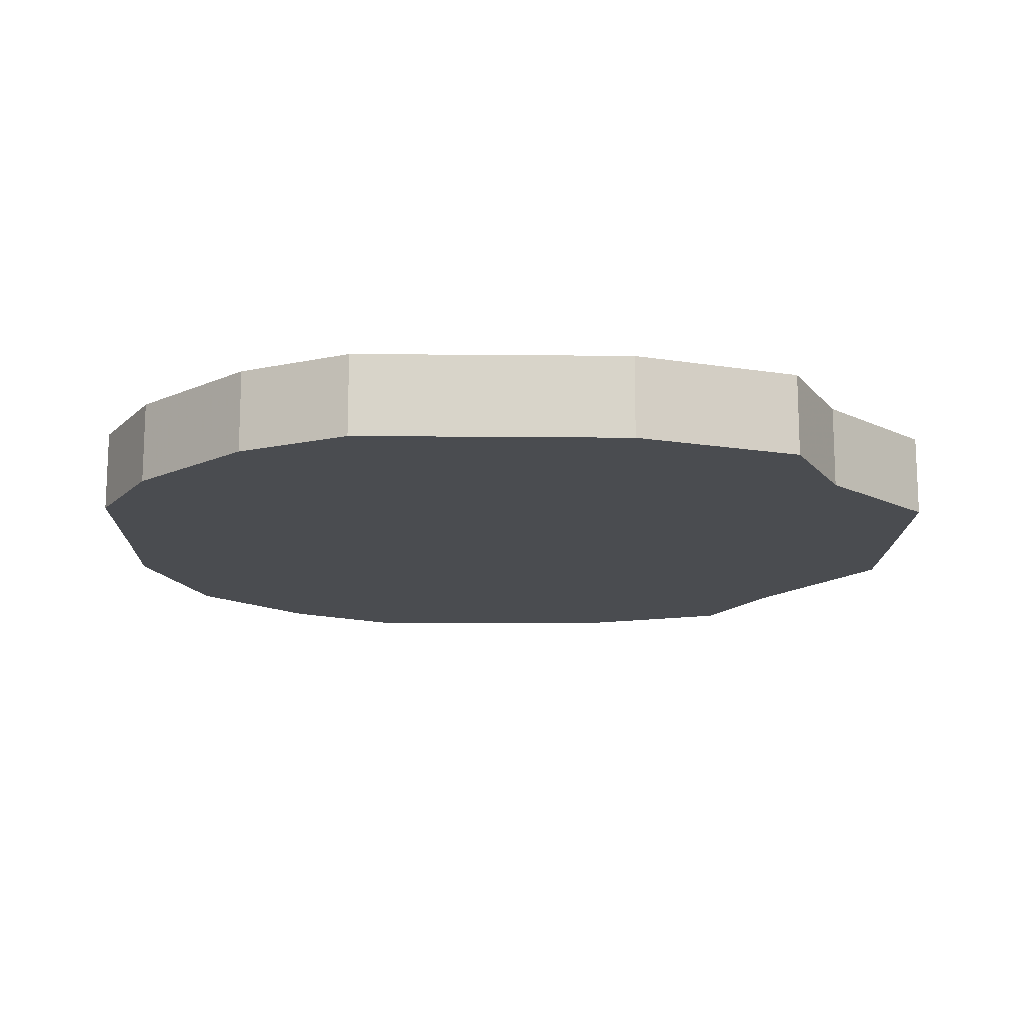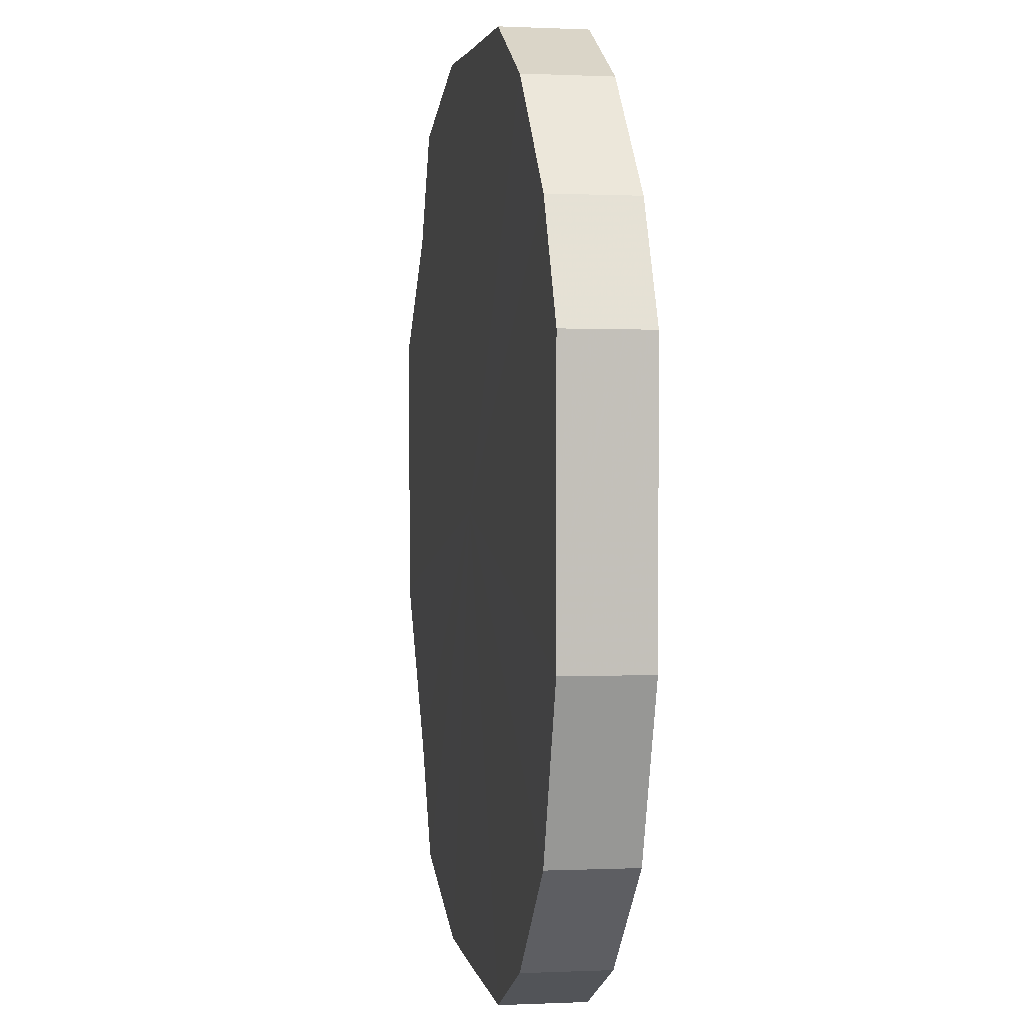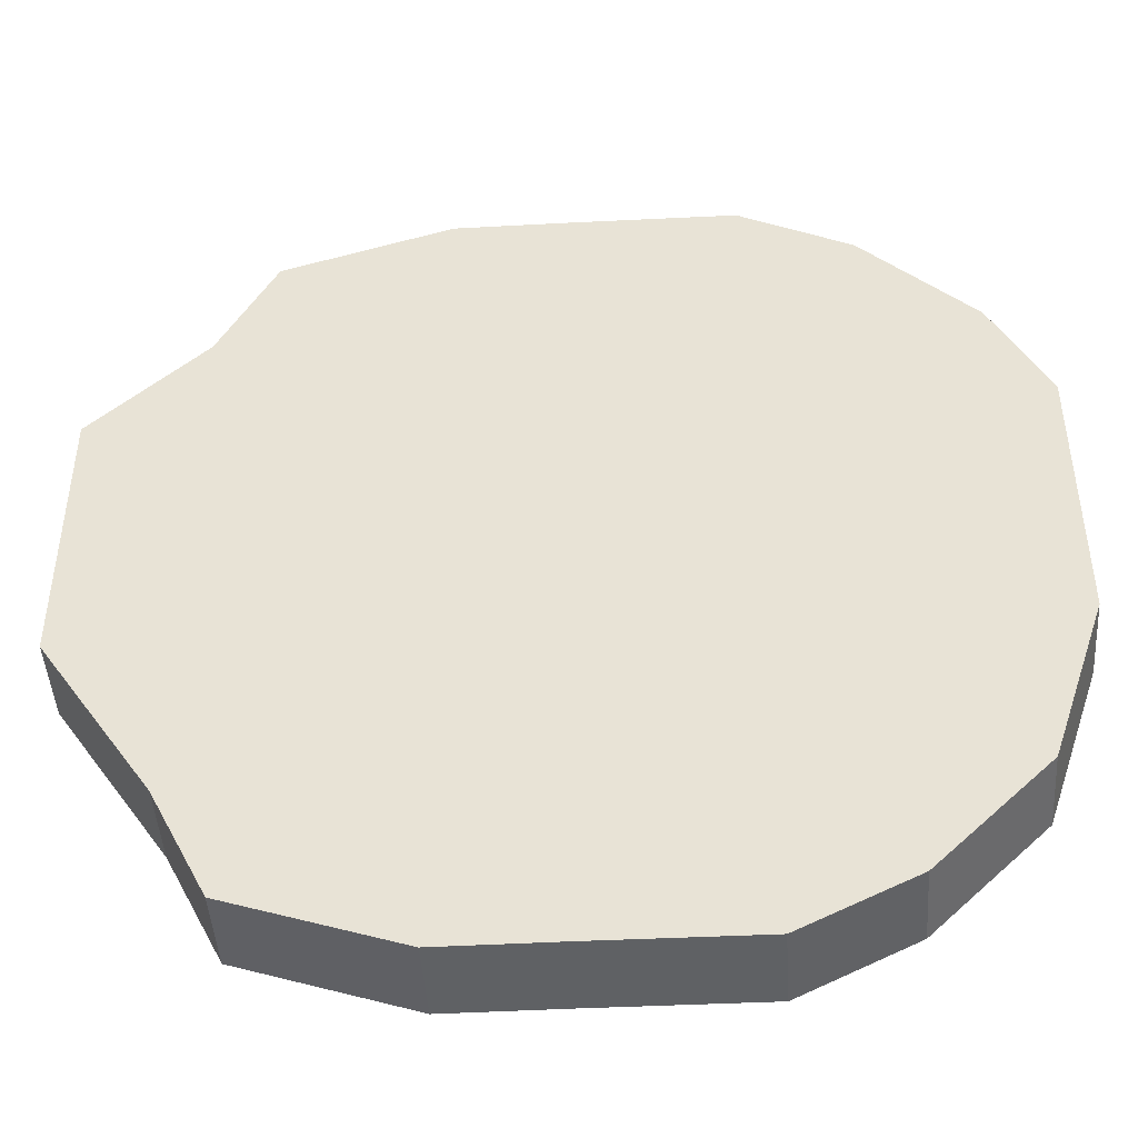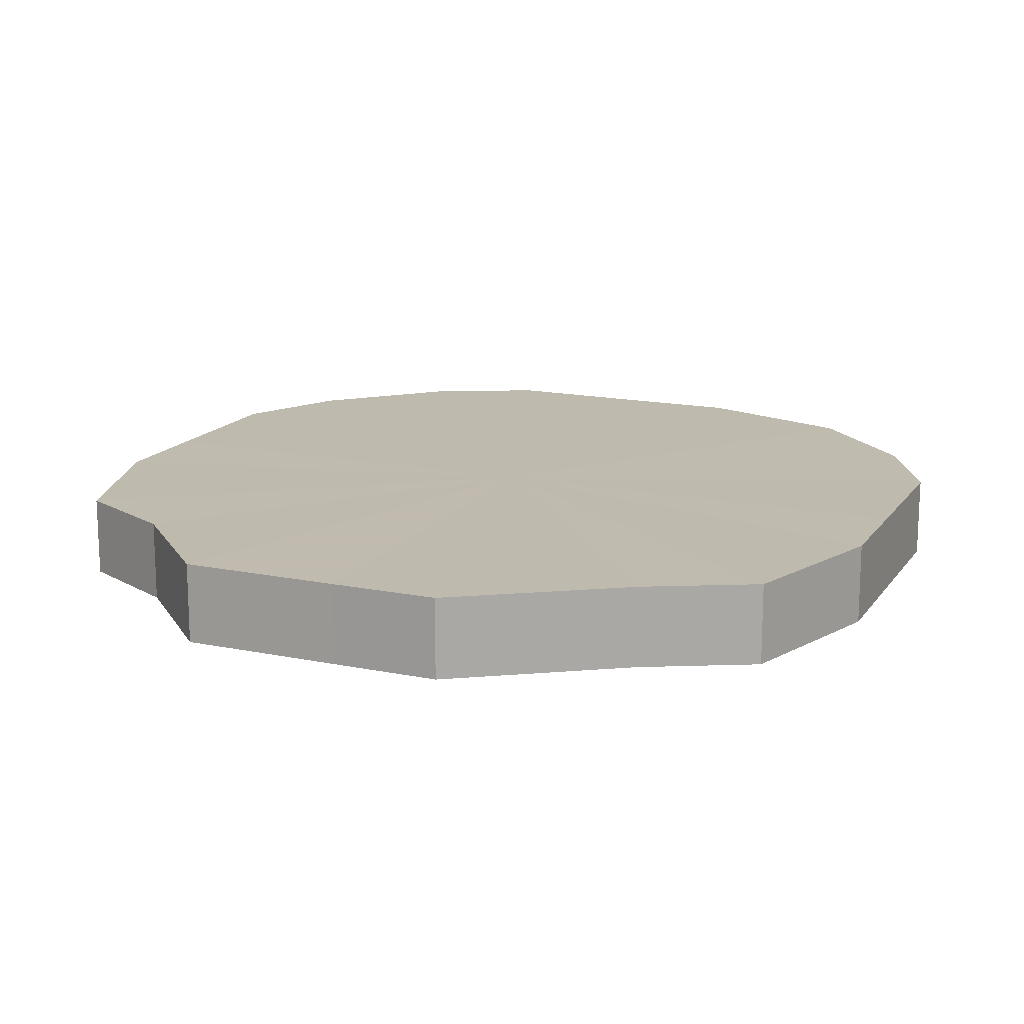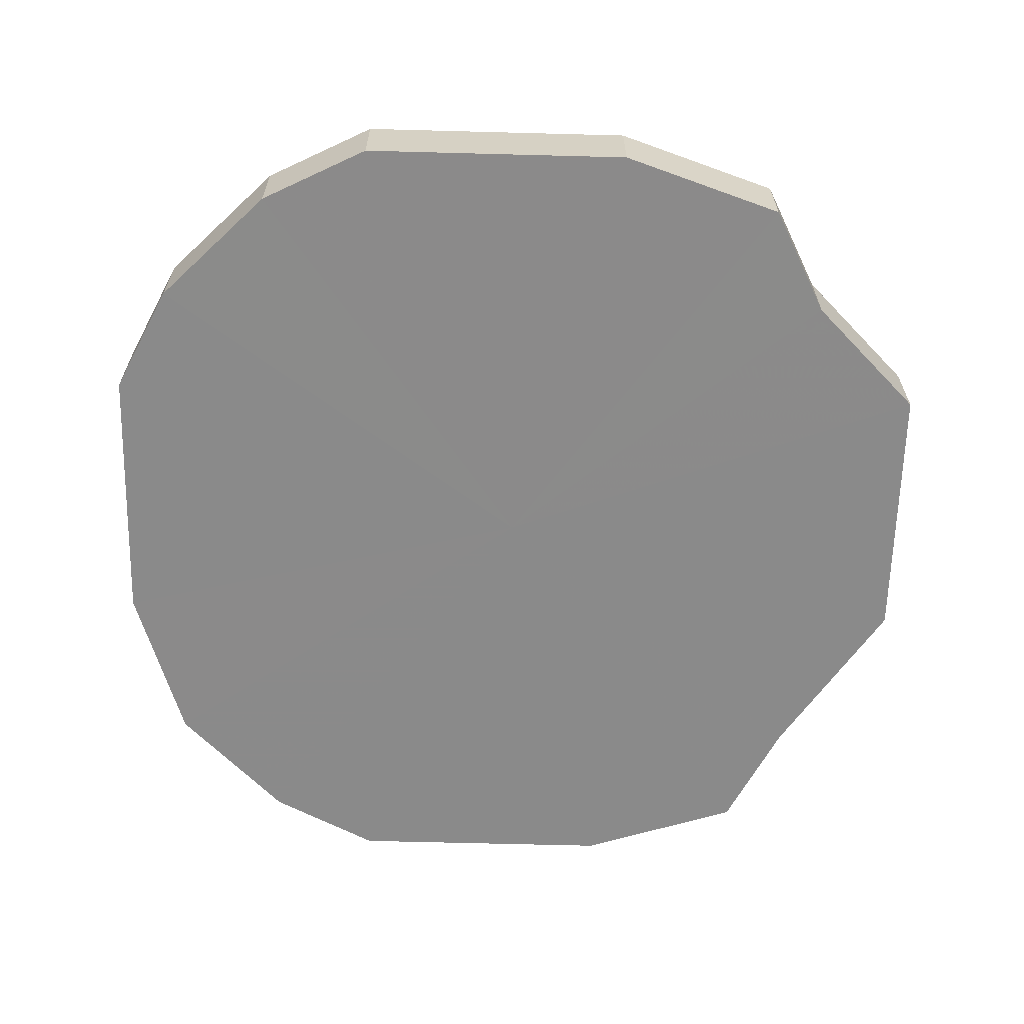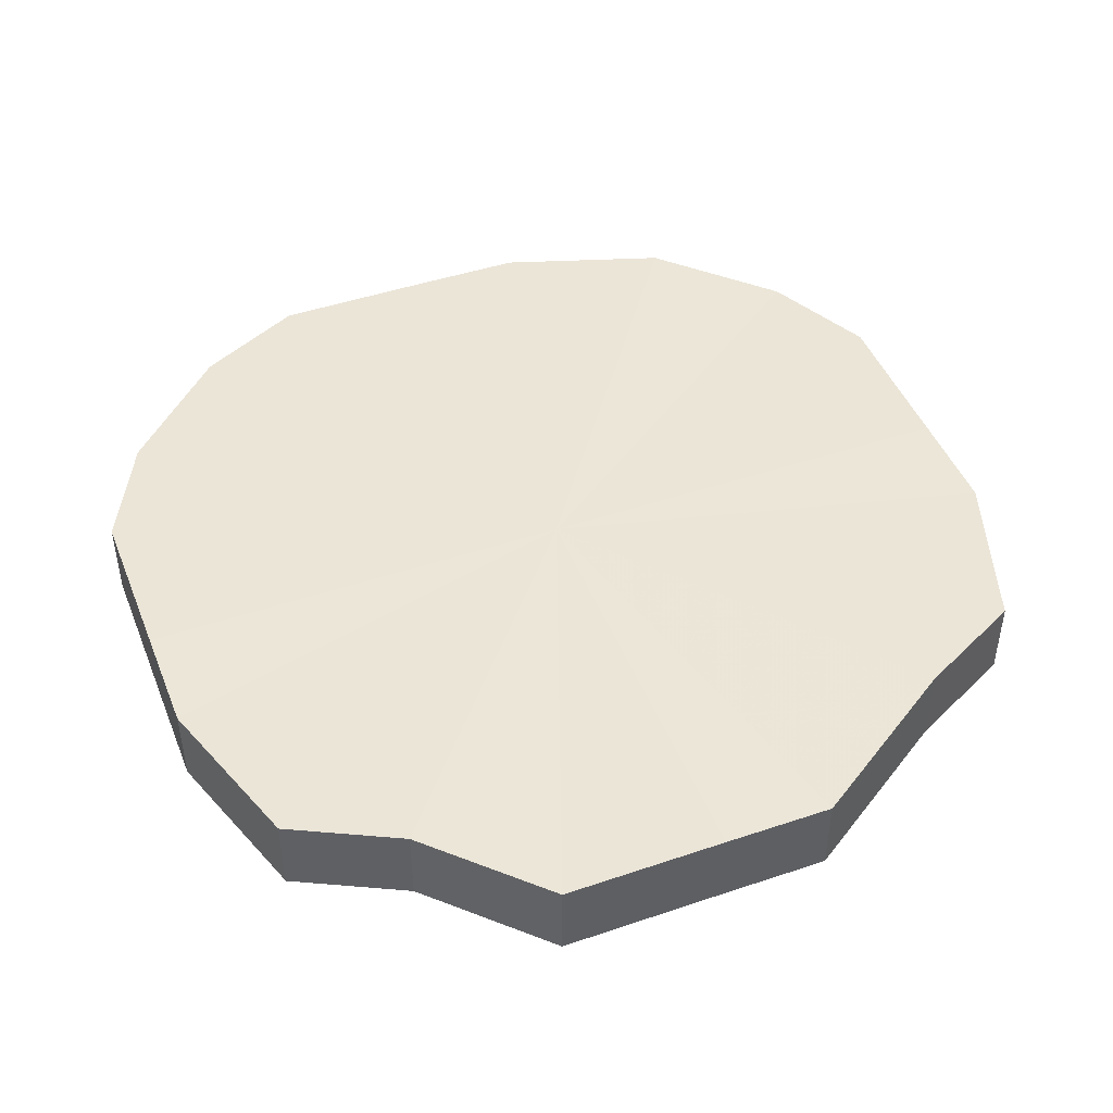
<metadata>
{"format":"obj","ext":"obj","renderer":"f3d","projection":"perspective","resolution":1024,"background":"white","views":[{"elev":-14.7,"azim":178.8,"up":"+Z"},{"elev":2.9,"azim":80.1,"up":"+Y"},{"elev":-45.8,"azim":3.3,"up":"+Y"},{"elev":15.8,"azim":-66.7,"up":"+Z"},{"elev":-63.6,"azim":178.5,"up":"+Z"},{"elev":45.9,"azim":-111.1,"up":"+Z"}]}
</metadata>
<code>
o 20852
v 2217 1873 7.863
v 2218 1873 7.863
v 2217 1873 7.878
v 2218 1873 7.863
v 2218 1873 7.878
v 2217 1873 7.863
v 2217 1873 7.878
v 2218 1873 7.863
v 2218 1873 7.878
v 2217 1873 7.863
v 2217 1873 7.878
v 2218 1873 7.863
v 2218 1873 7.878
v 2217 1873 7.863
v 2217 1873 7.878
v 2218 1873 7.863
v 2218 1873 7.878
v 2217 1873 7.863
v 2217 1873 7.878
v 2218 1873 7.863
v 2218 1873 7.878
v 2217 1873 7.863
v 2217 1873 7.878
v 2218 1873 7.863
v 2218 1873 7.878
v 2217 1873 7.863
v 2217 1873 7.878
v 2218 1873 7.863
v 2218 1873 7.878
v 2217 1873 7.863
v 2217 1873 7.878
v 2218 1873 7.863
v 2218 1873 7.878
v 2217 1873 7.863
v 2217 1873 7.878
v 2217 1873 7.863
v 2218 1873 7.878
v 2217 1873 7.863
v 2217 1873 7.878
v 2217 1873 7.878
v 2218 1873 7.863
v 2218 1873 7.878
v 2217 1873 7.878
v 2218 1873 7.863
v 2218 1873 7.878
v 2217 1873 7.863
v 2217 1873 7.878
v 2218 1873 7.863
v 2218 1873 7.878
v 2218 1873 7.863
v 2218 1873 7.878
v 2217 1873 7.863
v 2217 1873 7.878
v 2218 1873 7.863
v 2218 1873 7.878
v 2218 1873 7.863
v 2218 1873 7.878
v 2217 1873 7.863
v 2217 1873 7.878
v 2218 1873 7.863
v 2218 1873 7.878
v 2218 1873 7.863
v 2218 1873 7.878
v 2217 1873 7.863
v 2217 1873 7.878
v 2218 1873 7.863
v 2218 1873 7.878
v 2217 1873 7.863
v 2217 1873 7.878
v 2217 1873 7.863
v 2217 1873 7.878
v 2217 1873 7.863
v 2217 1873 7.878
v 2217 1873 7.863
v 2217 1873 7.878
v 2217 1873 7.863
v 2217 1873 7.878
v 2217 1873 7.863
v 2217 1873 7.878
v 2217 1873 7.863
v 2217 1873 7.863
v 2217 1873 7.863
v 2218 1873 7.863
v 2218 1873 7.863
v 2217 1873 7.863
v 2218 1873 7.863
v 2217 1873 7.863
v 2218 1873 7.863
v 2217 1873 7.863
v 2218 1873 7.863
v 2217 1873 7.863
v 2218 1873 7.863
v 2217 1873 7.863
v 2218 1873 7.863
v 2217 1873 7.863
v 2218 1873 7.863
v 2217 1873 7.863
v 2218 1873 7.863
v 2217 1873 7.863
v 2217 1873 7.863
v 2217 1873 7.863
v 2217 1873 7.878
v 2218 1873 7.878
v 2217 1873 7.878
v 2218 1873 7.878
v 2217 1873 7.878
v 2218 1873 7.878
v 2217 1873 7.878
v 2218 1873 7.878
v 2217 1873 7.878
v 2218 1873 7.878
v 2217 1873 7.878
v 2218 1873 7.878
v 2217 1873 7.878
v 2218 1873 7.878
v 2217 1873 7.878
v 2218 1873 7.878
v 2217 1873 7.878
v 2218 1873 7.878
v 2217 1873 7.878
v 2217 1873 7.878
v 2217 1873 7.878
f 1 2 3
f 2 4 5
f 6 1 7
f 4 8 9
f 10 6 11
f 8 12 13
f 14 10 15
f 12 16 17
f 18 14 19
f 16 20 21
f 22 18 23
f 20 24 25
f 26 22 27
f 24 28 29
f 30 26 31
f 28 32 33
f 34 30 35
f 32 36 37
f 38 34 39
f 36 38 40
f 41 42 43
f 44 45 42
f 46 43 47
f 48 49 45
f 50 51 49
f 52 47 53
f 54 55 51
f 56 57 55
f 58 53 59
f 60 61 57
f 62 63 61
f 64 59 65
f 66 67 63
f 68 69 67
f 70 65 71
f 72 73 69
f 74 75 73
f 76 71 77
f 78 79 75
f 80 77 79
f 81 82 83
f 83 82 84
f 85 82 81
f 84 82 86
f 87 82 85
f 86 82 88
f 89 82 87
f 88 82 90
f 91 82 89
f 90 82 92
f 93 82 91
f 92 82 94
f 95 82 93
f 94 82 96
f 97 82 95
f 96 82 98
f 99 82 97
f 98 82 100
f 101 82 99
f 100 82 101
f 102 103 104
f 103 105 104
f 106 102 104
f 105 107 104
f 108 106 104
f 107 109 104
f 110 108 104
f 109 111 104
f 112 110 104
f 111 113 104
f 114 112 104
f 113 115 104
f 116 114 104
f 115 117 104
f 118 116 104
f 117 119 104
f 120 118 104
f 119 121 104
f 122 120 104
f 121 122 104

</code>
